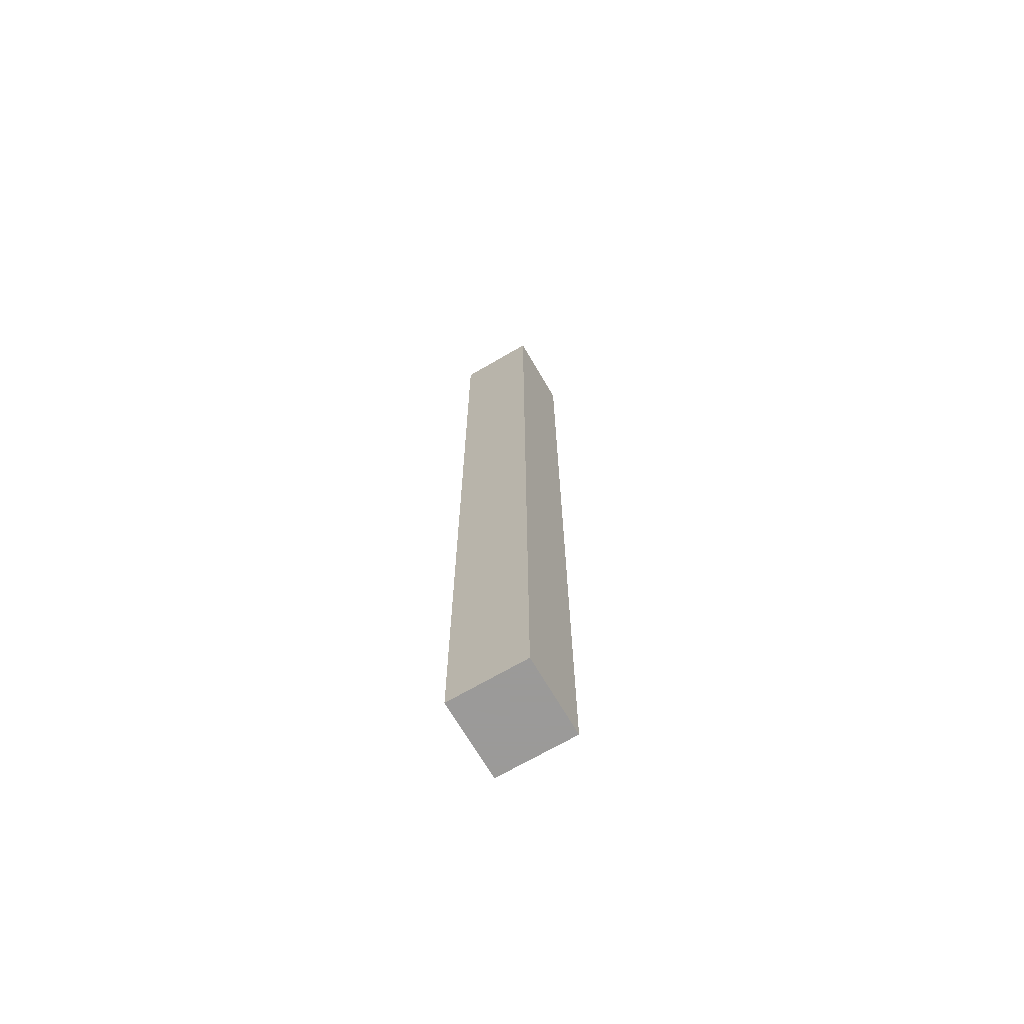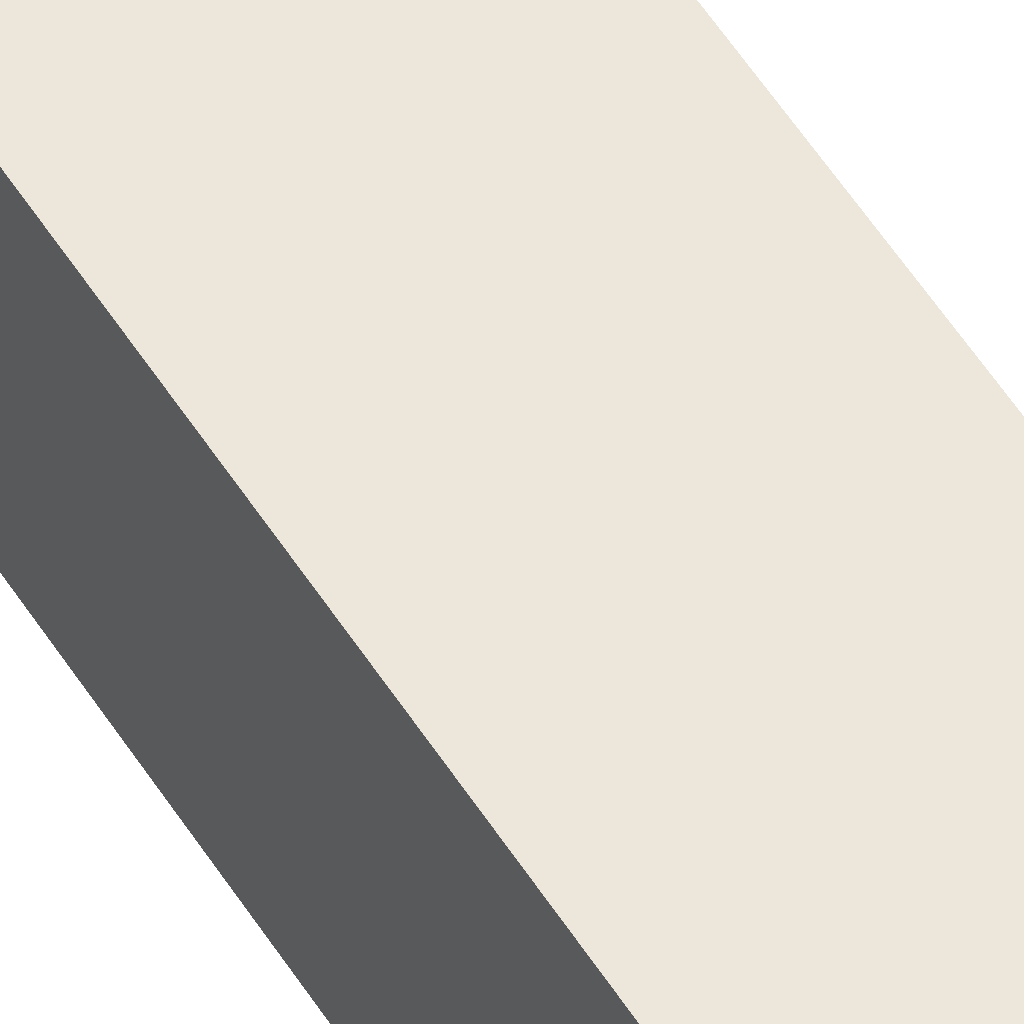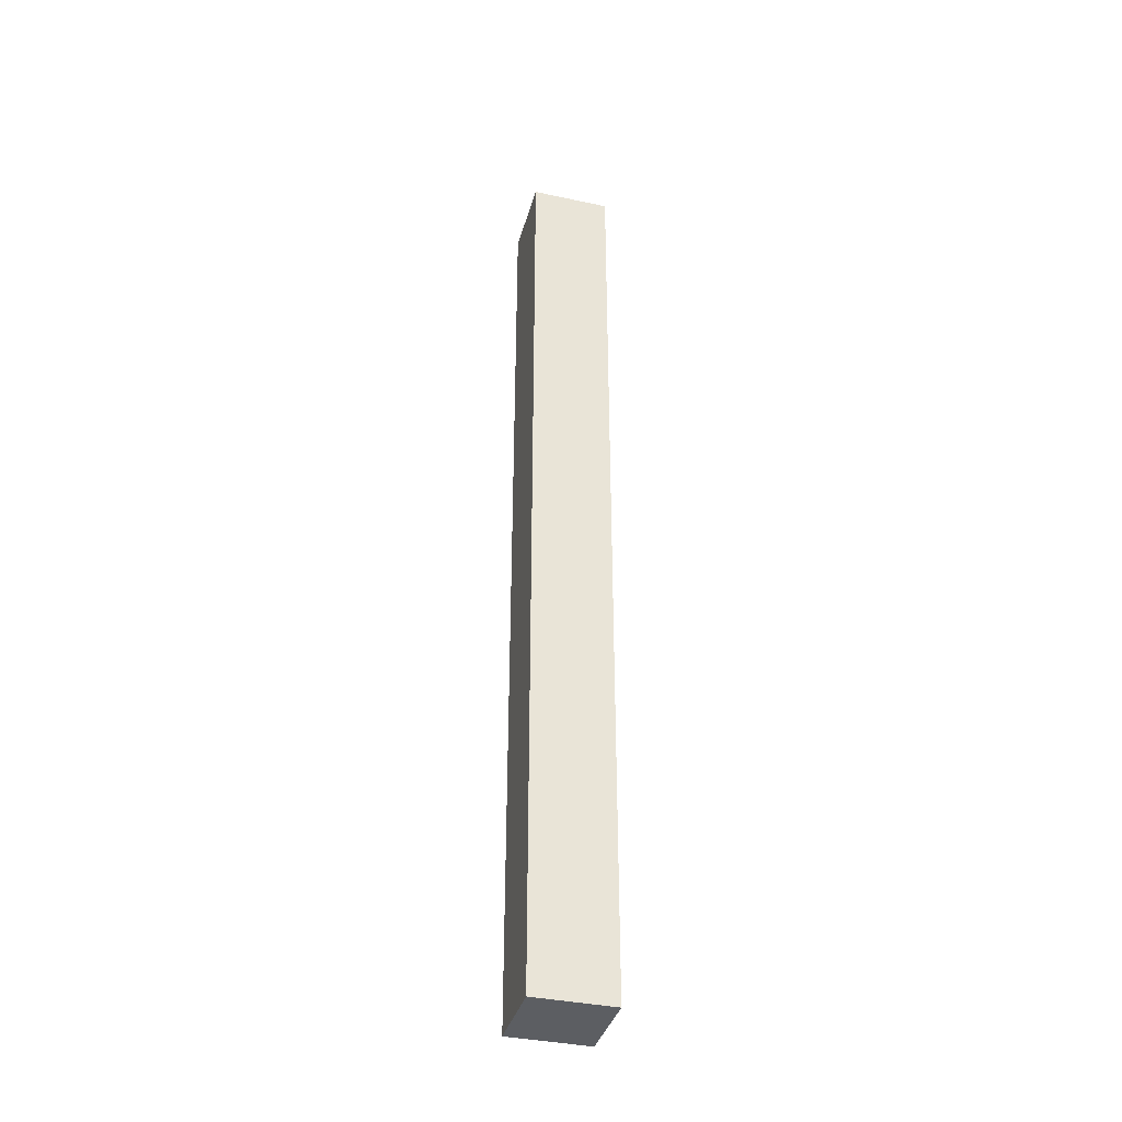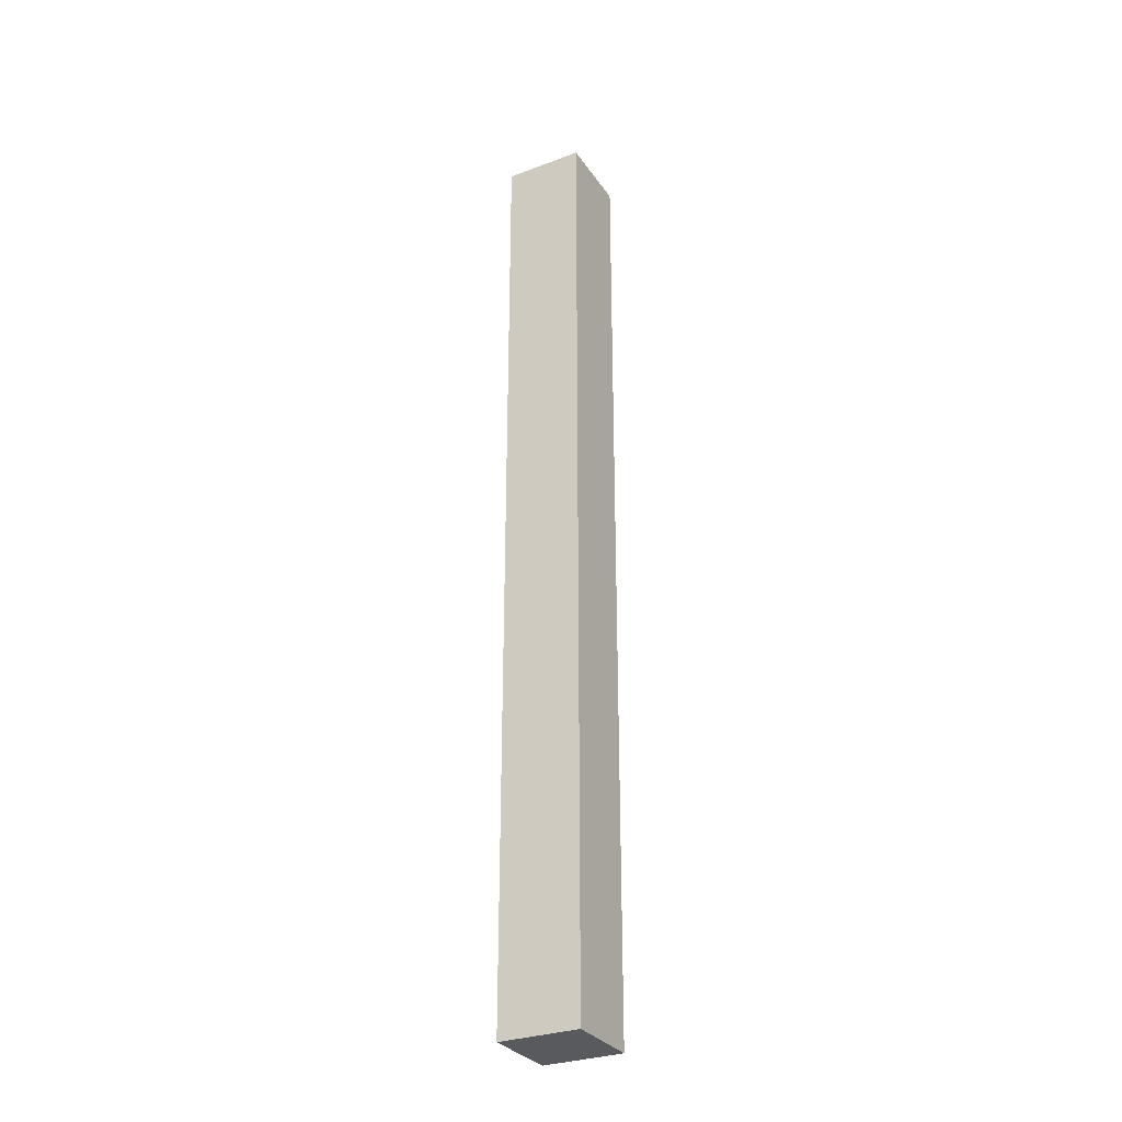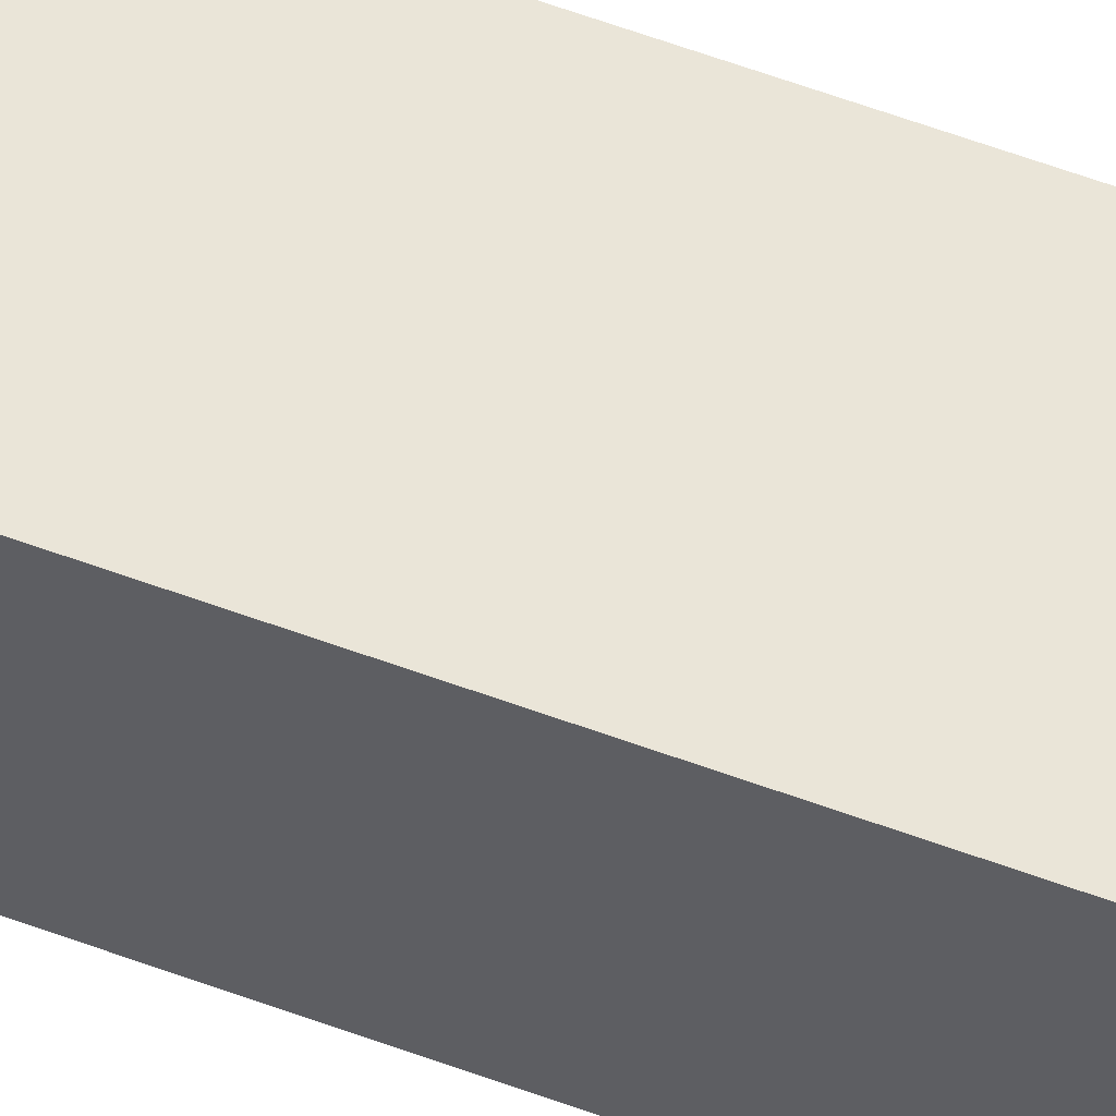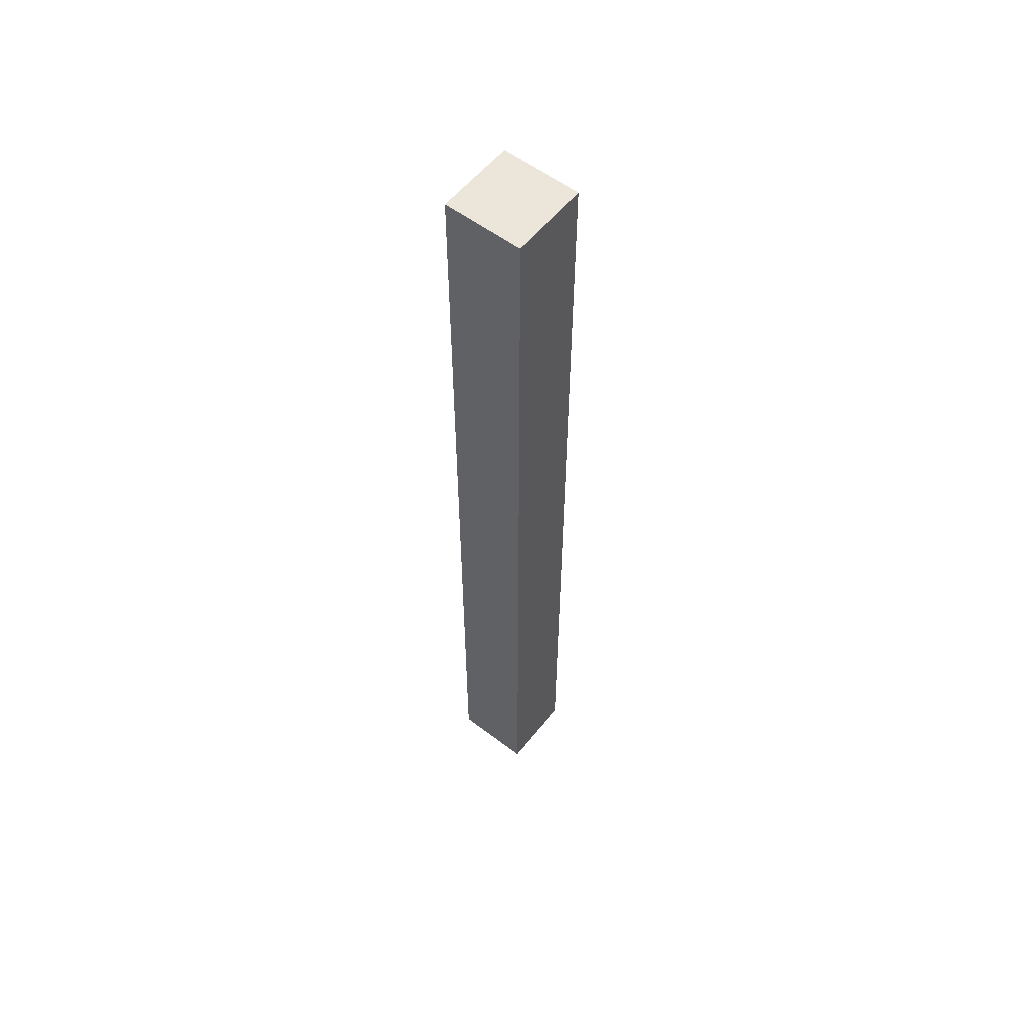
<metadata>
{"format":"obj","ext":"obj","renderer":"f3d","projection":"perspective","resolution":1024,"background":"white","views":[{"elev":-69.5,"azim":120.3,"up":"+Y"},{"elev":52.5,"azim":149.0,"up":"+Z"},{"elev":-37.7,"azim":164.7,"up":"+Y"},{"elev":-30.5,"azim":118.3,"up":"+Y"},{"elev":59.2,"azim":-69.1,"up":"+Z"},{"elev":56.7,"azim":-51.7,"up":"+Y"}]}
</metadata>
<code>
v -1384 160 160
v -1400 160 144
v -1384 160 144
v -1400 160 160
v -1400 352 160
v -1384 352 144
v -1400 352 144
v -1384 352 160
f 1 2 3
f 1 4 2
f 5 6 7
f 5 8 6
f 8 3 6
f 8 1 3
f 4 7 2
f 4 5 7
f 4 8 5
f 4 1 8
f 7 3 2
f 7 6 3

</code>
